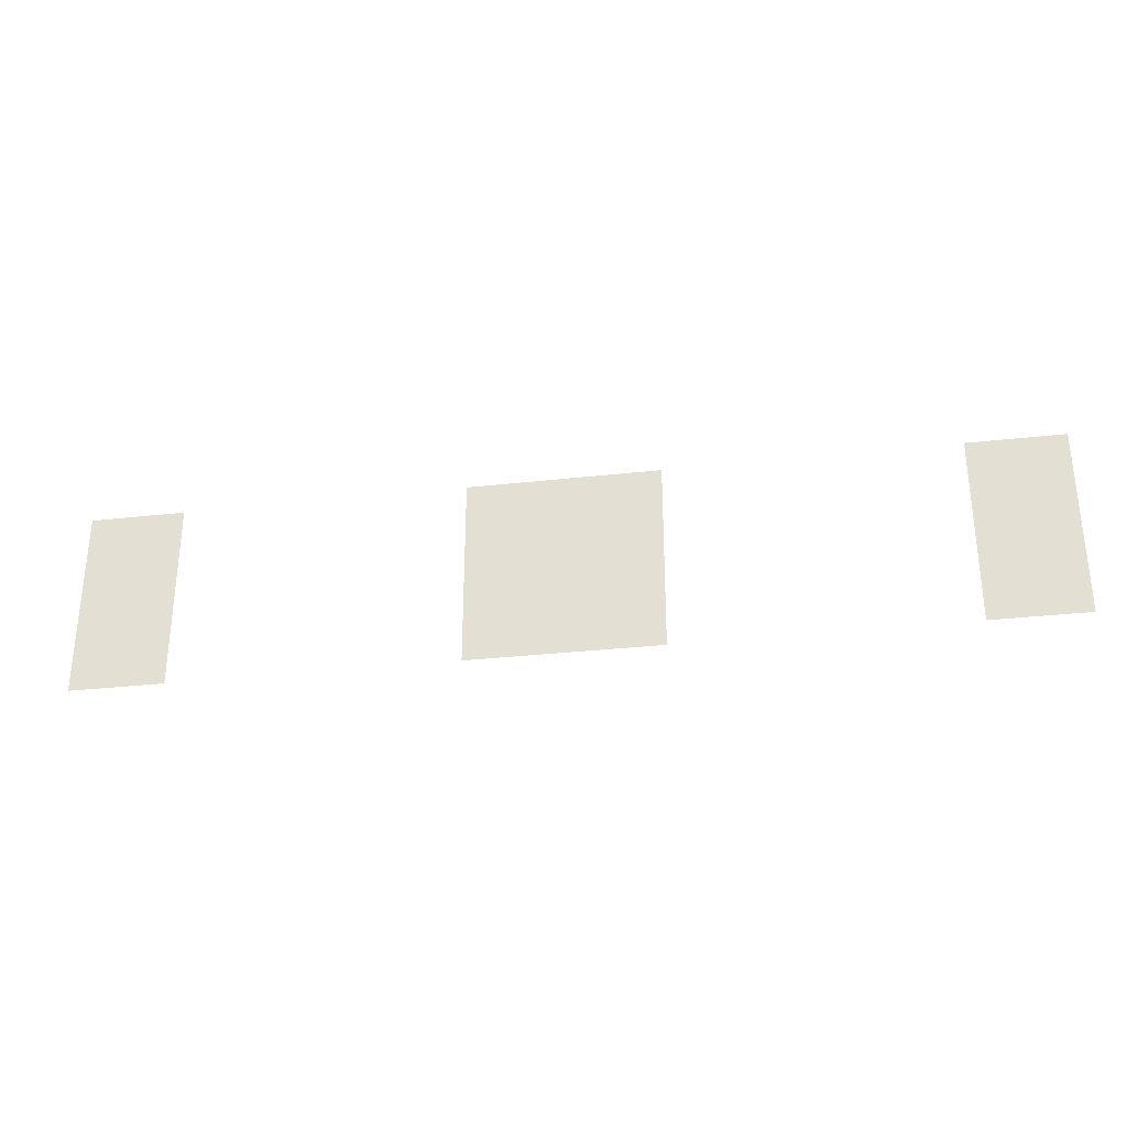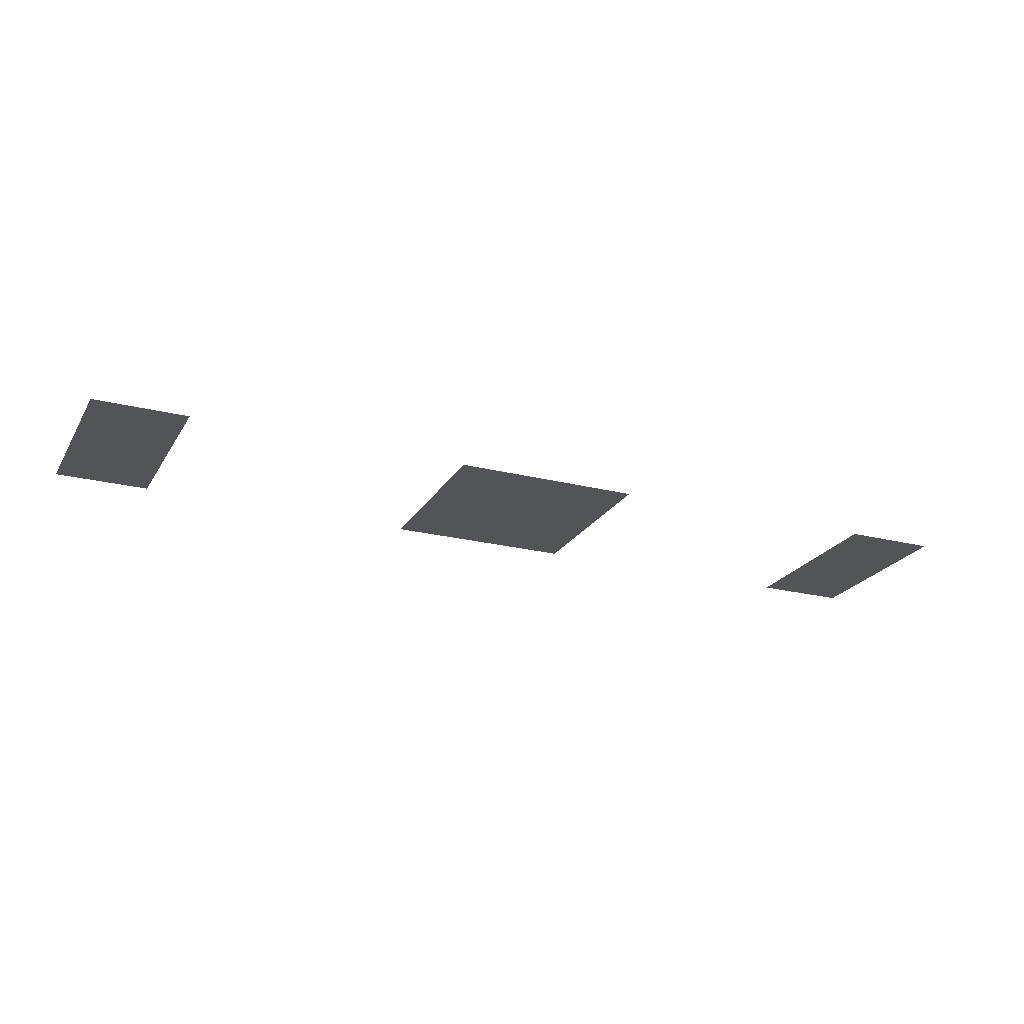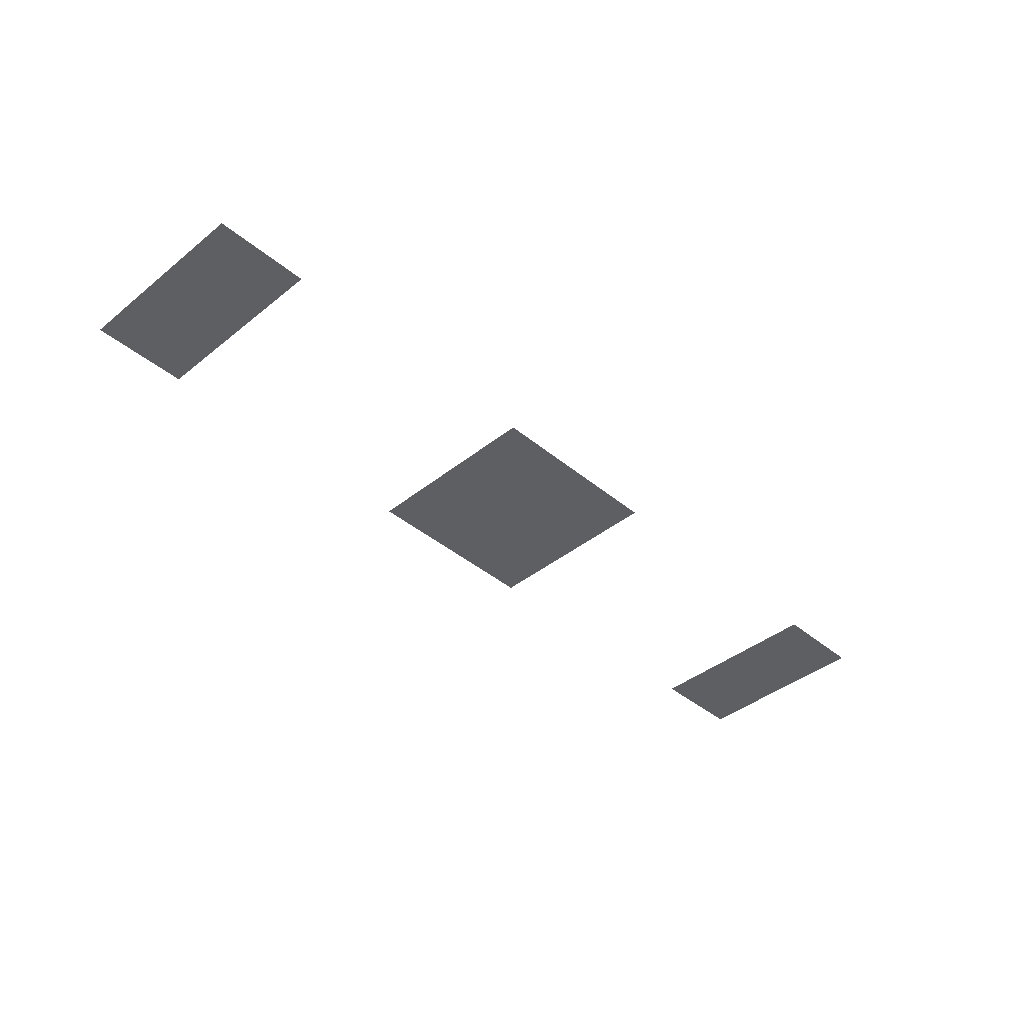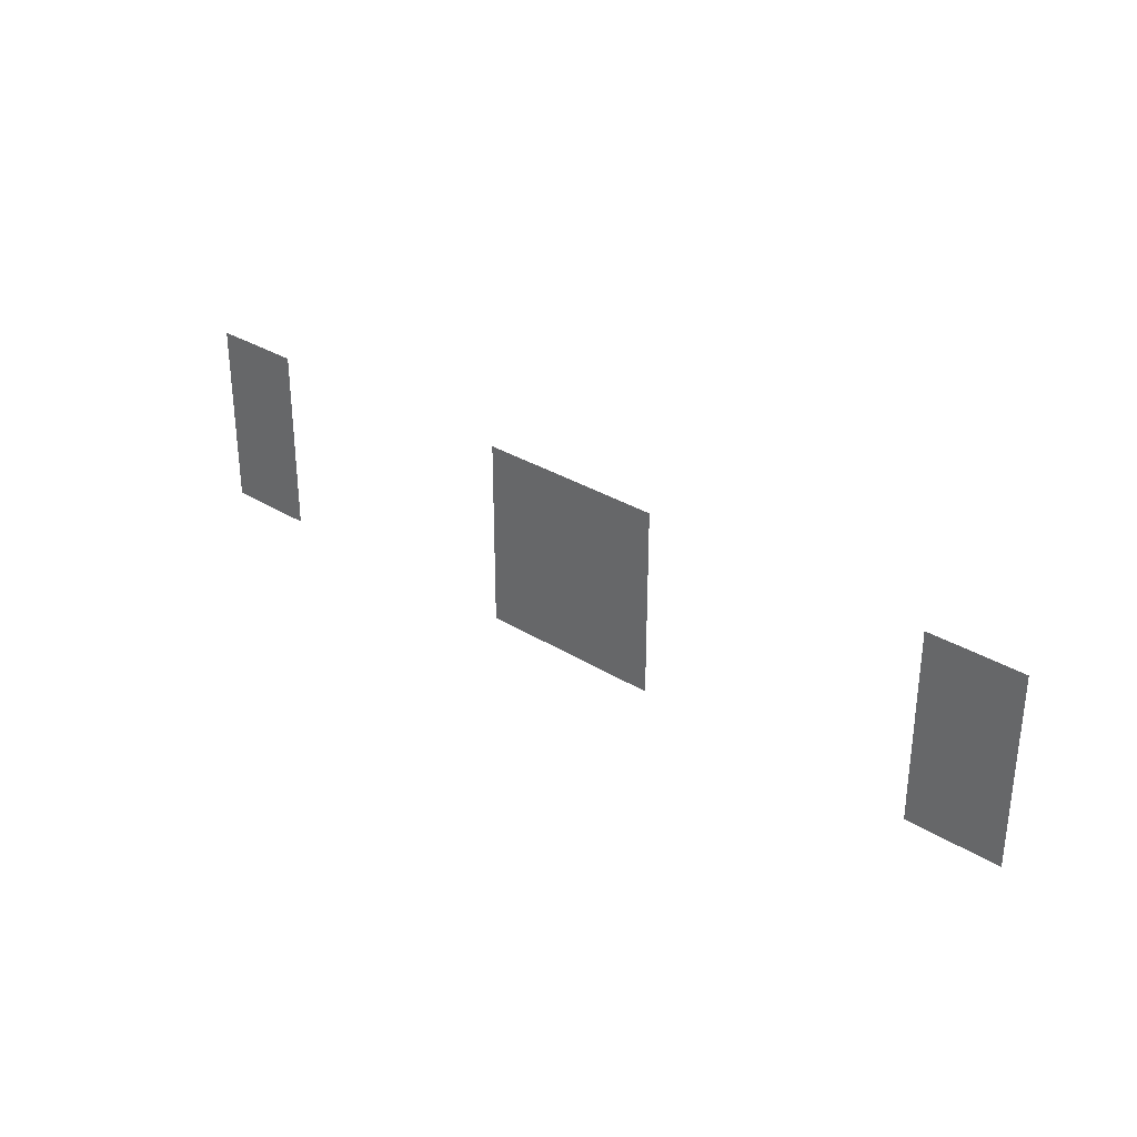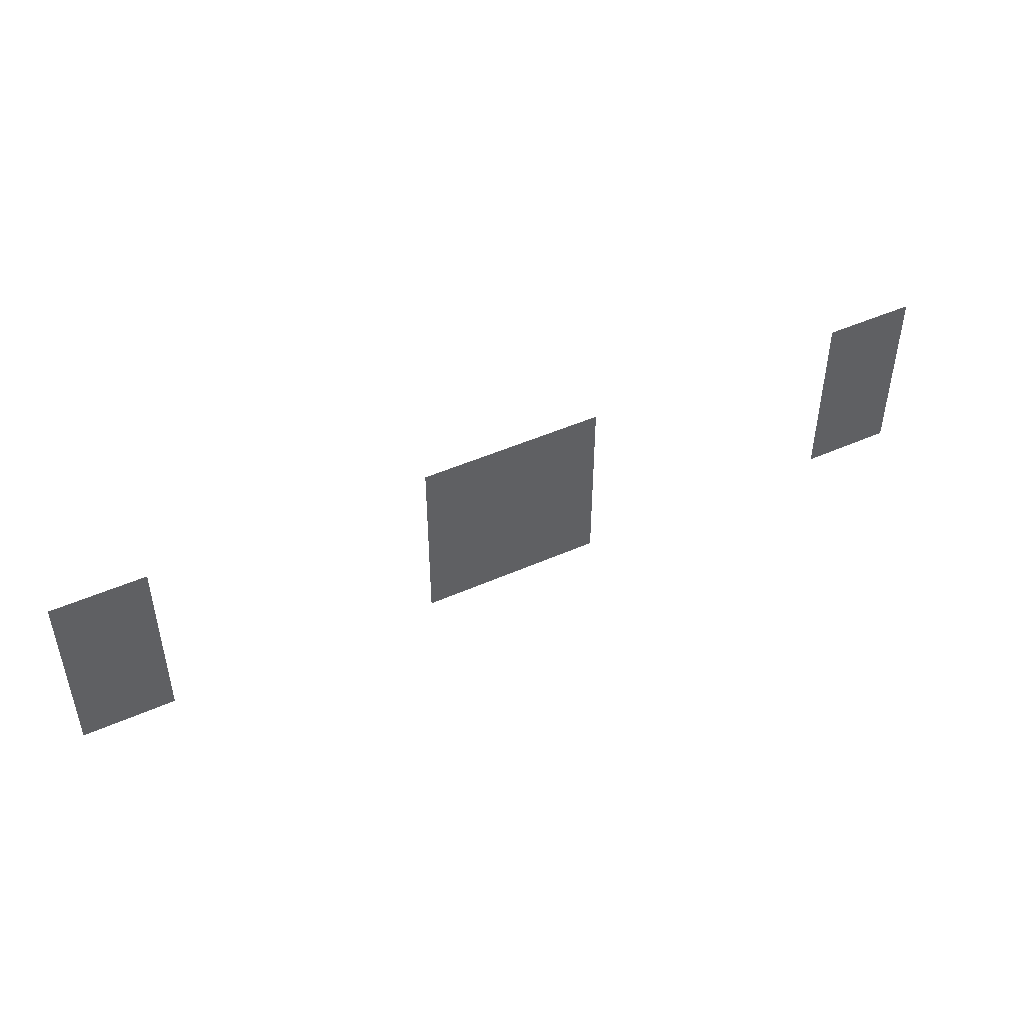
<metadata>
{"format":"obj","ext":"obj","renderer":"f3d","projection":"perspective","resolution":1024,"background":"white","views":[{"elev":-30.9,"azim":9.2,"up":"+Y"},{"elev":-22.8,"azim":-23.4,"up":"+Z"},{"elev":-40.6,"azim":-45.5,"up":"+Z"},{"elev":31.3,"azim":41.6,"up":"+Y"},{"elev":46.8,"azim":-26.8,"up":"+Y"}]}
</metadata>
<code>
v -2 -1 0
v -3 -1 0
v -3 0 0
v -2 0 0
v -6 -1 0
v -7 -1 0
v -7 0 0
v -6 0 0
v -7 -1 0
v -8 -1 0
v -8 0 0
v -7 0 0
v -11 -1 0
v -12 -1 0
v -12 0 0
v -11 0 0
v -2 -2 0
v -3 -2 0
v -3 -1 0
v -2 -1 0
v -6 -2 0
v -7 -2 0
v -7 -1 0
v -6 -1 0
v -7 -2 0
v -8 -2 0
v -8 -1 0
v -7 -1 0
v -11 -2 0
v -12 -2 0
v -12 -1 0
v -11 -1 0
g Llanuras-del-Origen---Zona-del-Jefe_mesh_0004
f 1 2 3 4
f 5 6 7 8
f 9 10 11 12
f 13 14 15 16
f 17 18 19 20
f 21 22 23 24
f 25 26 27 28
f 29 30 31 32

</code>
